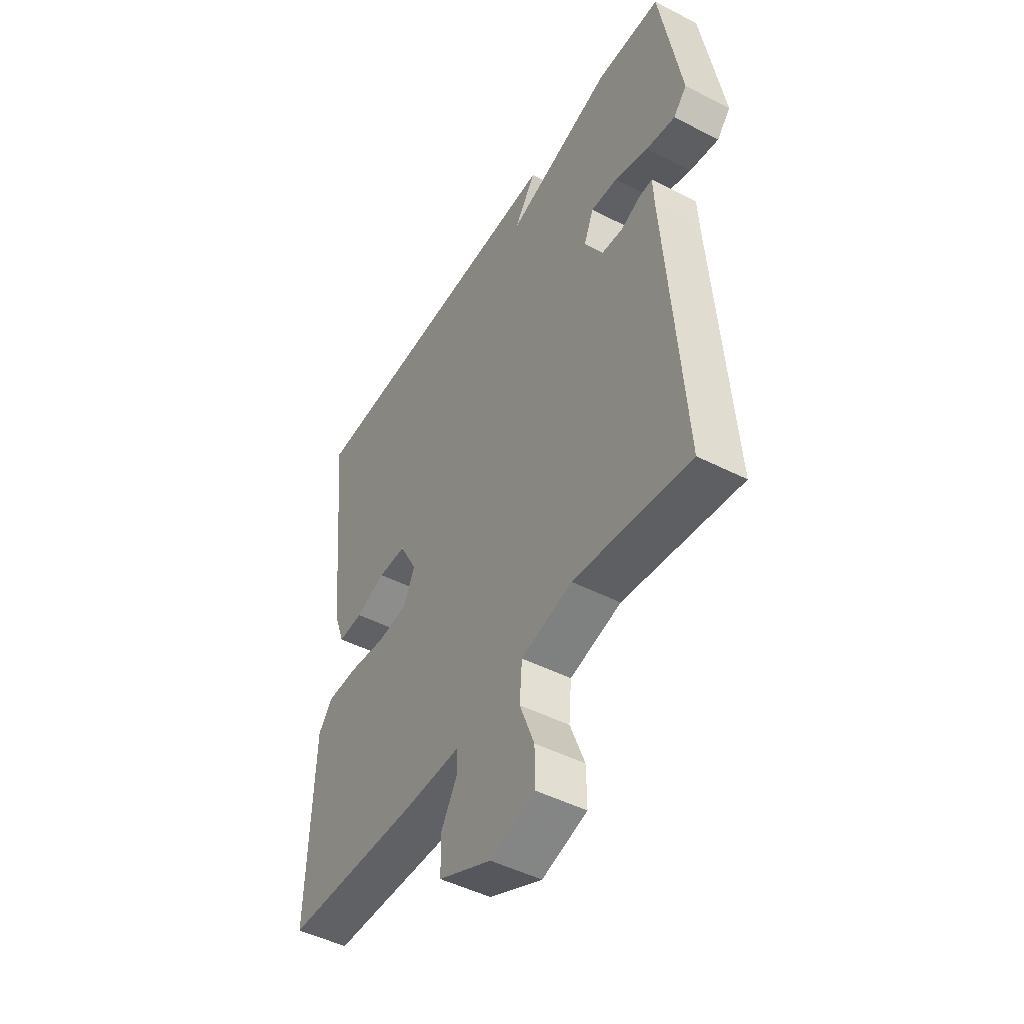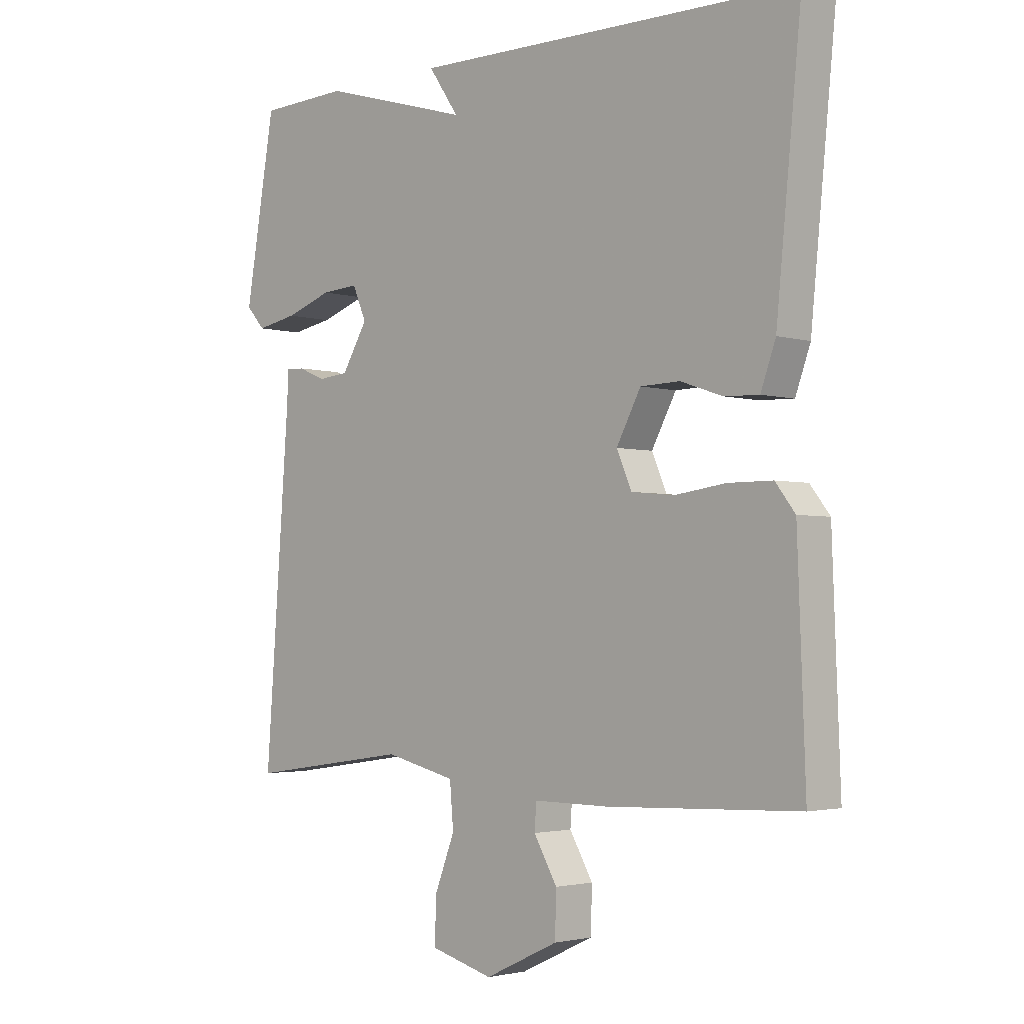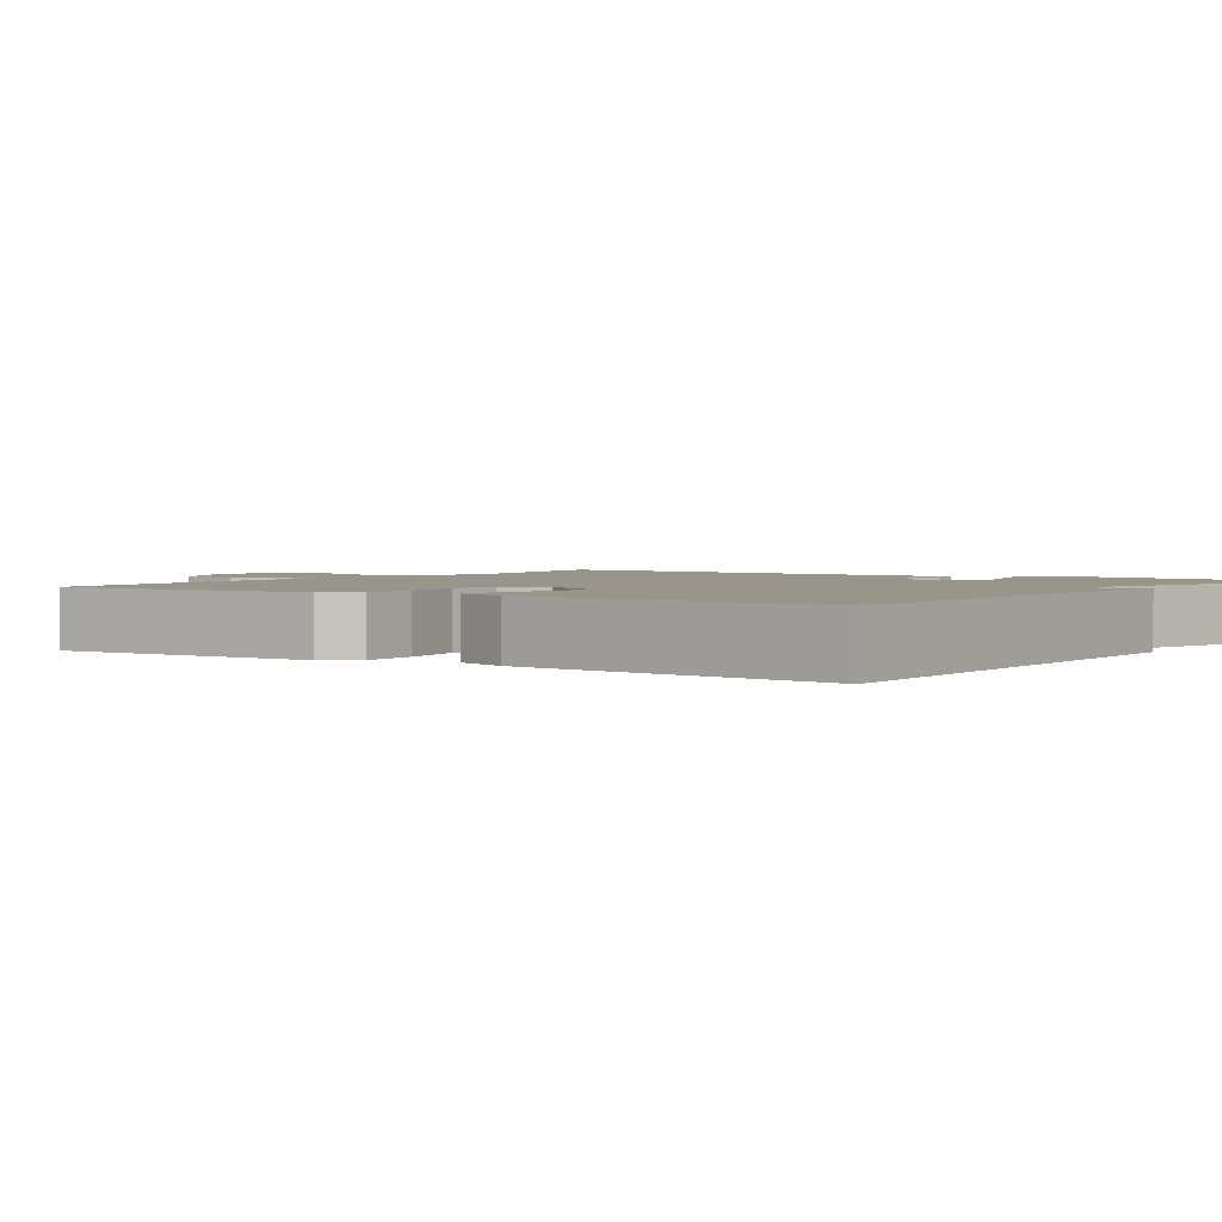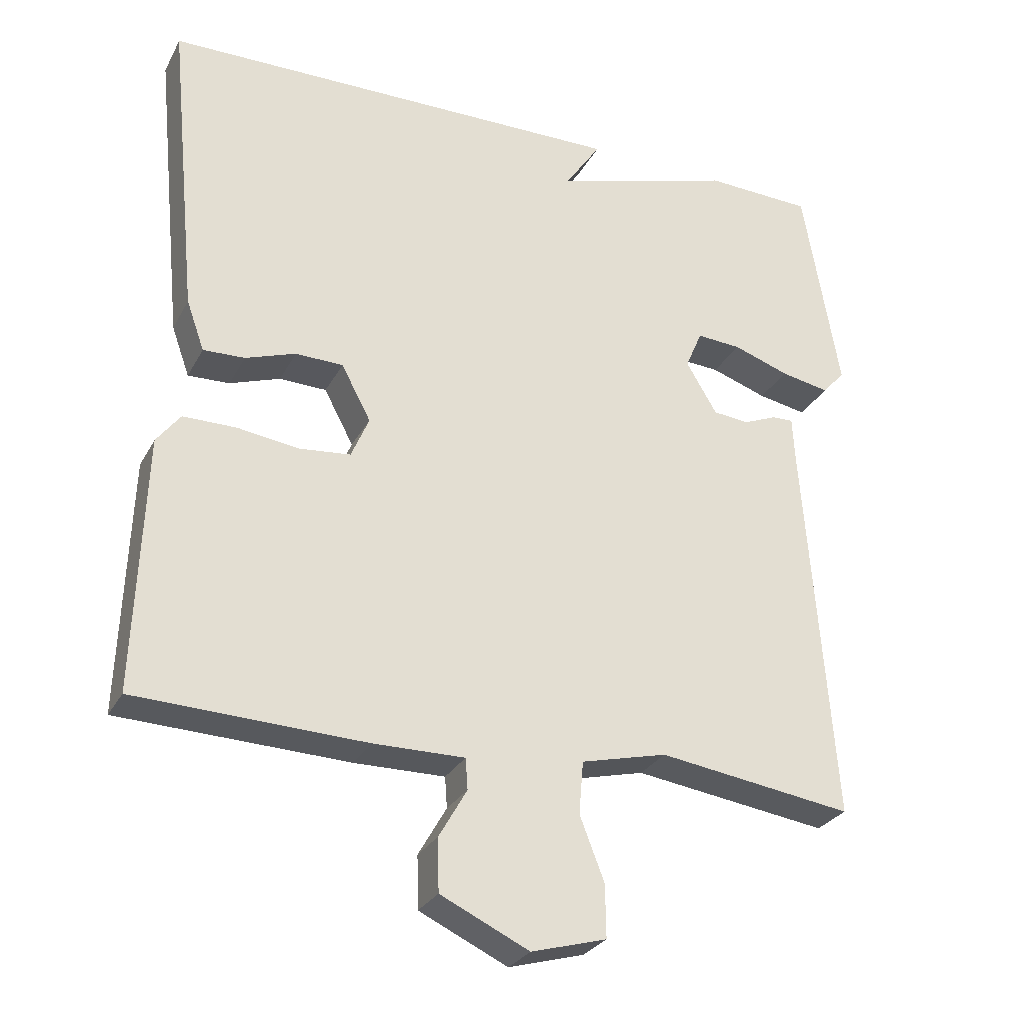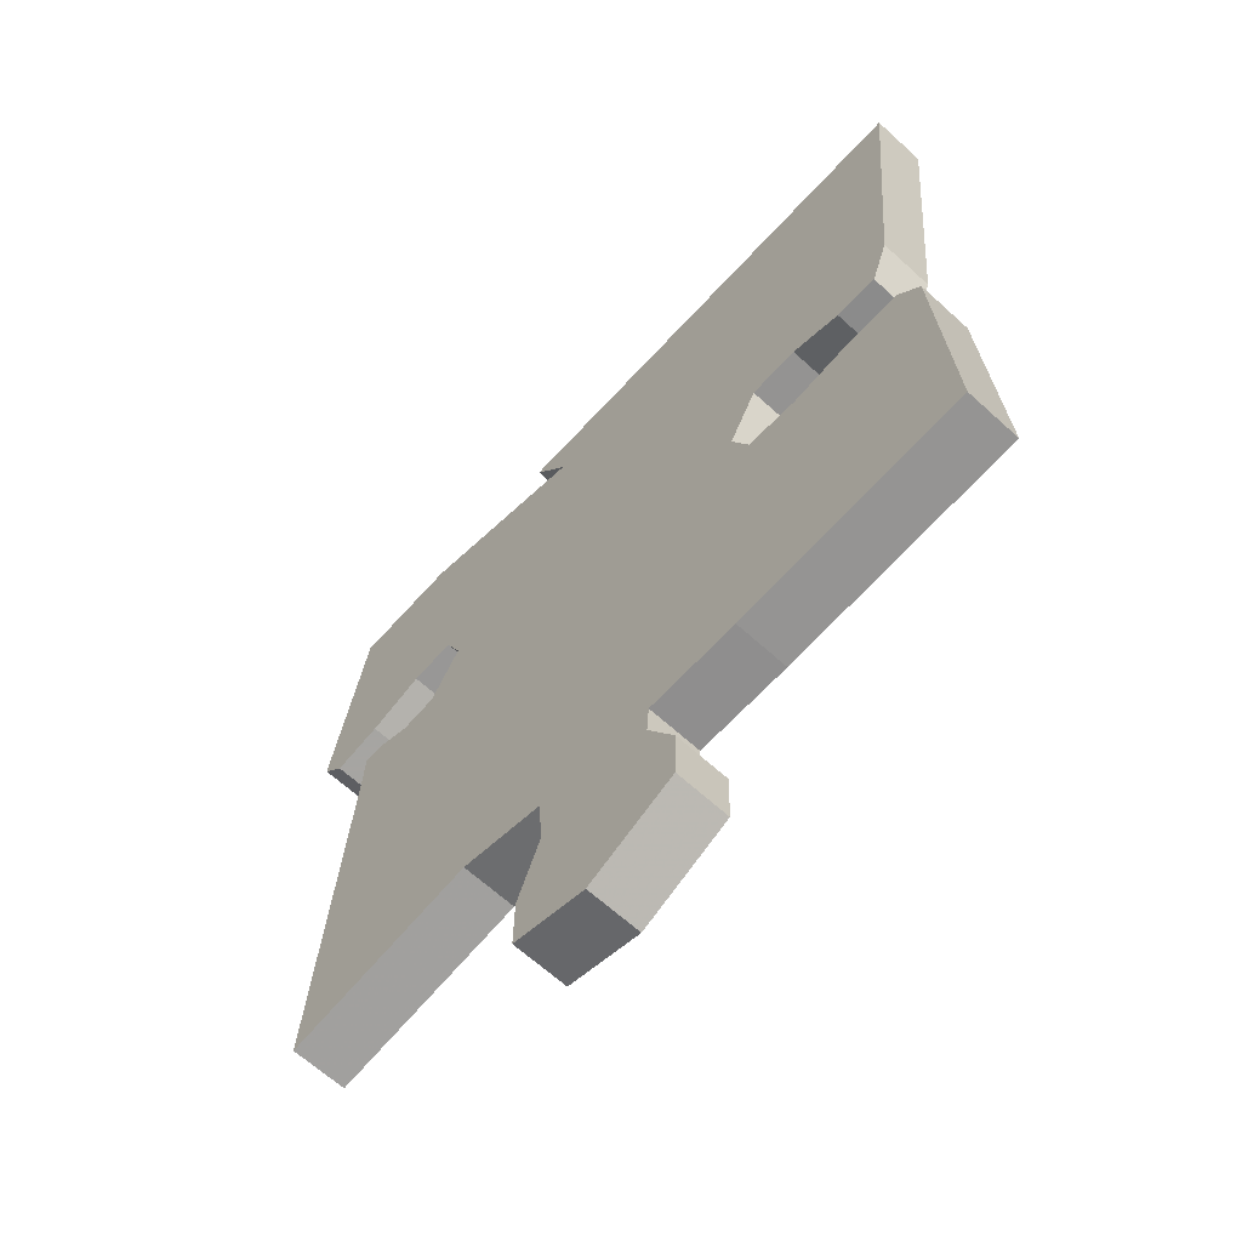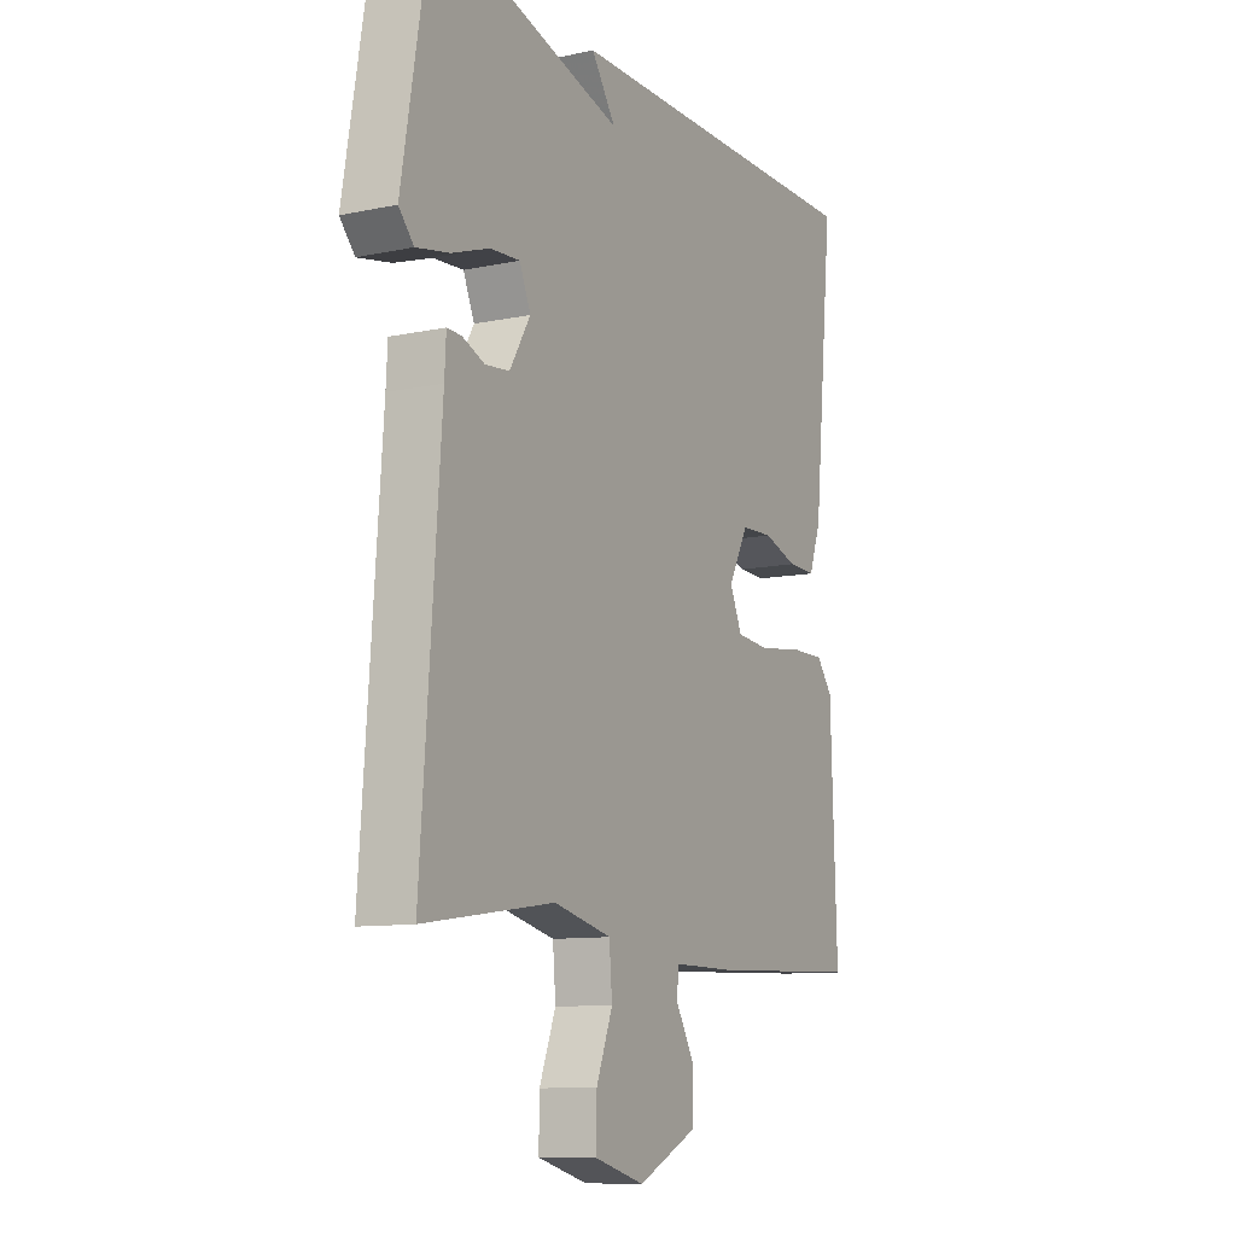
<metadata>
{"format":"obj","ext":"obj","renderer":"f3d","projection":"perspective","resolution":1024,"background":"white","views":[{"elev":-47.6,"azim":60.0,"up":"+Z"},{"elev":-2.7,"azim":-135.8,"up":"+Z"},{"elev":2.2,"azim":-55.7,"up":"+Y"},{"elev":-28.2,"azim":-23.3,"up":"+Z"},{"elev":-65.4,"azim":-132.4,"up":"+Z"},{"elev":-10.2,"azim":118.2,"up":"+Z"}]}
</metadata>
<code>
v 0.5 0.07 -0.5
v 0.229 0.07 -0.461
v 0.11 0.07 -0.49
v 0.104 0.07 -0.563
v 0.138 0.07 -0.651
v 0.139 0.07 -0.724
v 0.035 0.07 -0.753
v -0.088 0.07 -0.695
v -0.09 0.07 -0.622
v -0.051 0.07 -0.554
v -0.054 0.07 -0.511
v -0.18 0.07 -0.512
v -0.5 0.07 -0.5
v -0.487 0.07 -0.145
v -0.454 0.07 -0.102
v -0.38 0.07 -0.102
v -0.294 0.07 -0.114
v -0.223 0.07 -0.107
v -0.198 0.07 -0.049
v -0.239 0.07 0.028
v -0.305 0.07 0.03
v -0.375 0.07 0.006
v -0.433 0.07 0.004
v -0.458 0.07 0.074
v -0.5 0.07 0.5
v 0.15 0.07 0.506
v 0.1 0.07 0.432
v 0.35 0.07 0.506
v 0.5 0.07 0.5
v 0.55 0.07 0.205
v 0.519 0.07 0.17
v 0.451 0.07 0.183
v 0.373 0.07 0.21
v 0.311 0.07 0.214
v 0.288 0.07 0.16
v 0.331 0.07 0.088
v 0.381 0.07 0.083
v 0.427 0.07 0.102
v 0.457 0.07 0.103
v 0.46 0.07 0.044
v 0.5 0 -0.5
v 0.229 0 -0.461
v 0.11 0 -0.49
v 0.104 0 -0.563
v 0.138 0 -0.651
v 0.139 0 -0.724
v 0.035 0 -0.753
v -0.088 0 -0.695
v -0.09 0 -0.622
v -0.051 0 -0.554
v -0.054 0 -0.511
v -0.18 0 -0.512
v -0.5 0 -0.5
v -0.487 0 -0.145
v -0.454 0 -0.102
v -0.38 0 -0.102
v -0.294 0 -0.114
v -0.223 0 -0.107
v -0.198 0 -0.049
v -0.239 0 0.028
v -0.305 0 0.03
v -0.375 0 0.006
v -0.433 0 0.004
v -0.458 0 0.074
v -0.5 0 0.5
v 0.15 0 0.506
v 0.1 0 0.432
v 0.35 0 0.506
v 0.5 0 0.5
v 0.55 0 0.205
v 0.519 0 0.17
v 0.451 0 0.183
v 0.373 0 0.21
v 0.311 0 0.214
v 0.288 0 0.16
v 0.331 0 0.088
v 0.381 0 0.083
v 0.427 0 0.102
v 0.457 0 0.103
v 0.46 0 0.044
f 37 38 39 40
f 40 1 2
f 37 40 2
f 36 37 2
f 35 36 2 3
f 31 32 33
f 30 31 33
f 29 30 33
f 28 29 33
f 27 28 33
f 27 33 34
f 25 26 27
f 24 25 27
f 23 24 27
f 22 23 27
f 21 22 27
f 27 34 35
f 21 27 35
f 20 21 35
f 15 16 17
f 14 15 17
f 13 14 17
f 12 13 17
f 11 12 17
f 11 17 18
f 8 9 10
f 7 8 10
f 6 7 10
f 5 6 10
f 4 5 10
f 3 4 10 11
f 19 20 35 3
f 3 11 18 19
f 80 79 78 77
f 42 41 80
f 42 80 77
f 42 77 76
f 43 42 76 75
f 73 72 71
f 73 71 70
f 73 70 69
f 73 69 68
f 73 68 67
f 74 73 67
f 67 66 65
f 67 65 64
f 67 64 63
f 67 63 62
f 67 62 61
f 75 74 67
f 75 67 61
f 75 61 60
f 57 56 55
f 57 55 54
f 57 54 53
f 57 53 52
f 57 52 51
f 58 57 51
f 50 49 48
f 50 48 47
f 50 47 46
f 50 46 45
f 50 45 44
f 51 50 44 43
f 43 75 60 59
f 59 58 51 43
f 1 41 42 2
f 2 42 43 3
f 3 43 44 4
f 4 44 45 5
f 5 45 46 6
f 6 46 47 7
f 7 47 48 8
f 8 48 49 9
f 9 49 50 10
f 10 50 51 11
f 11 51 52 12
f 12 52 53 13
f 13 53 54 14
f 14 54 55 15
f 15 55 56 16
f 16 56 57 17
f 17 57 58 18
f 18 58 59 19
f 19 59 60 20
f 20 60 61 21
f 21 61 62 22
f 22 62 63 23
f 23 63 64 24
f 24 64 65 25
f 25 65 66 26
f 26 66 67 27
f 27 67 68 28
f 28 68 69 29
f 29 69 70 30
f 30 70 71 31
f 31 71 72 32
f 32 72 73 33
f 33 73 74 34
f 34 74 75 35
f 35 75 76 36
f 36 76 77 37
f 37 77 78 38
f 38 78 79 39
f 39 79 80 40
f 40 80 41 1

</code>
